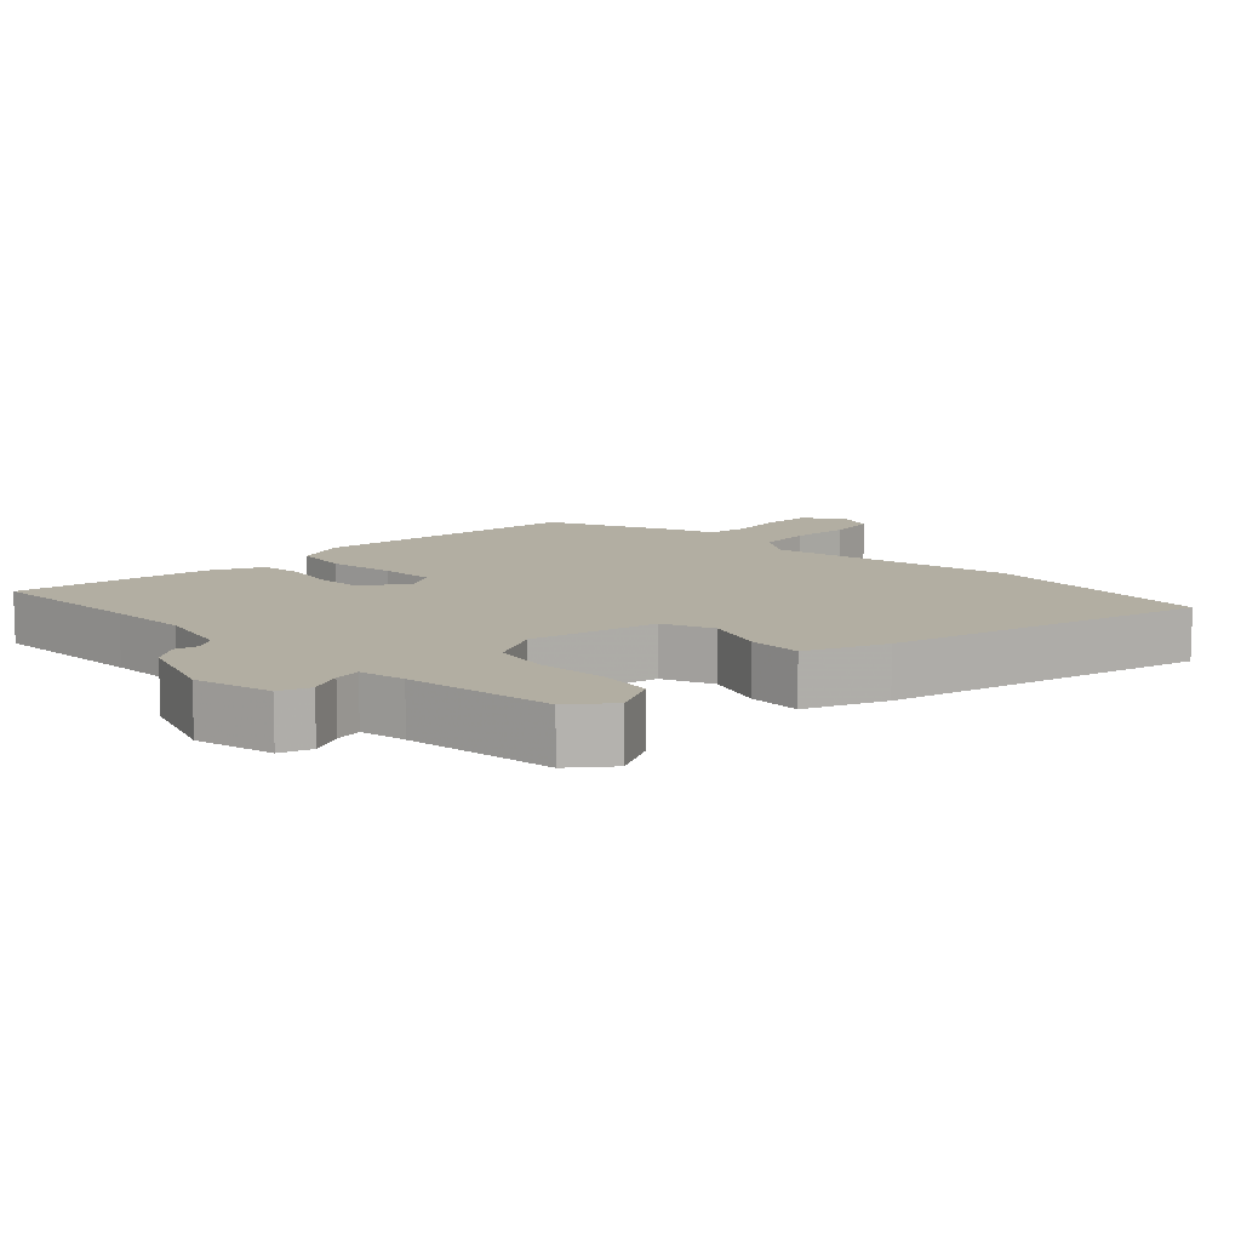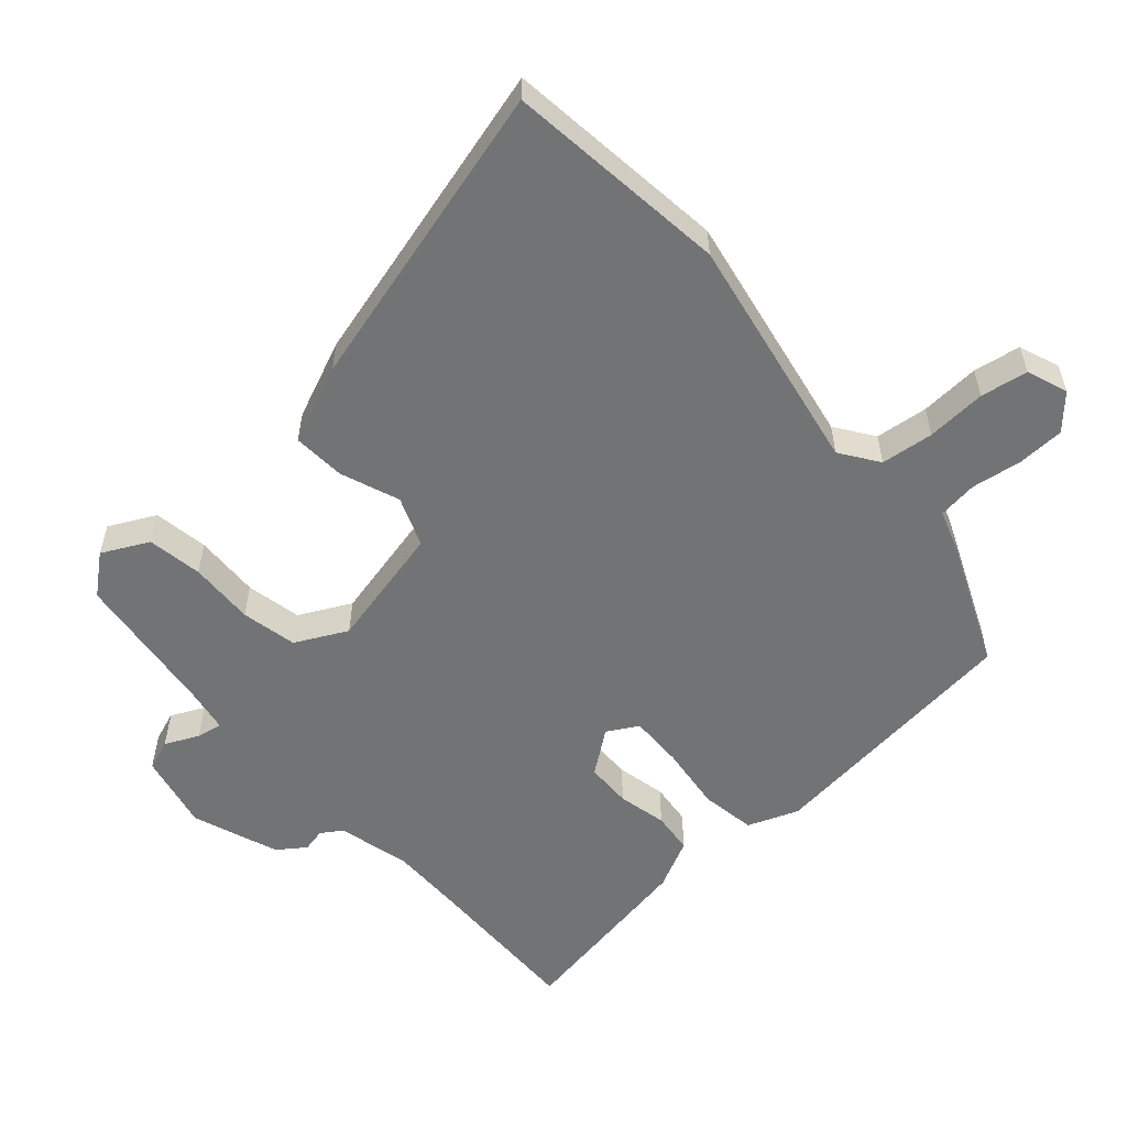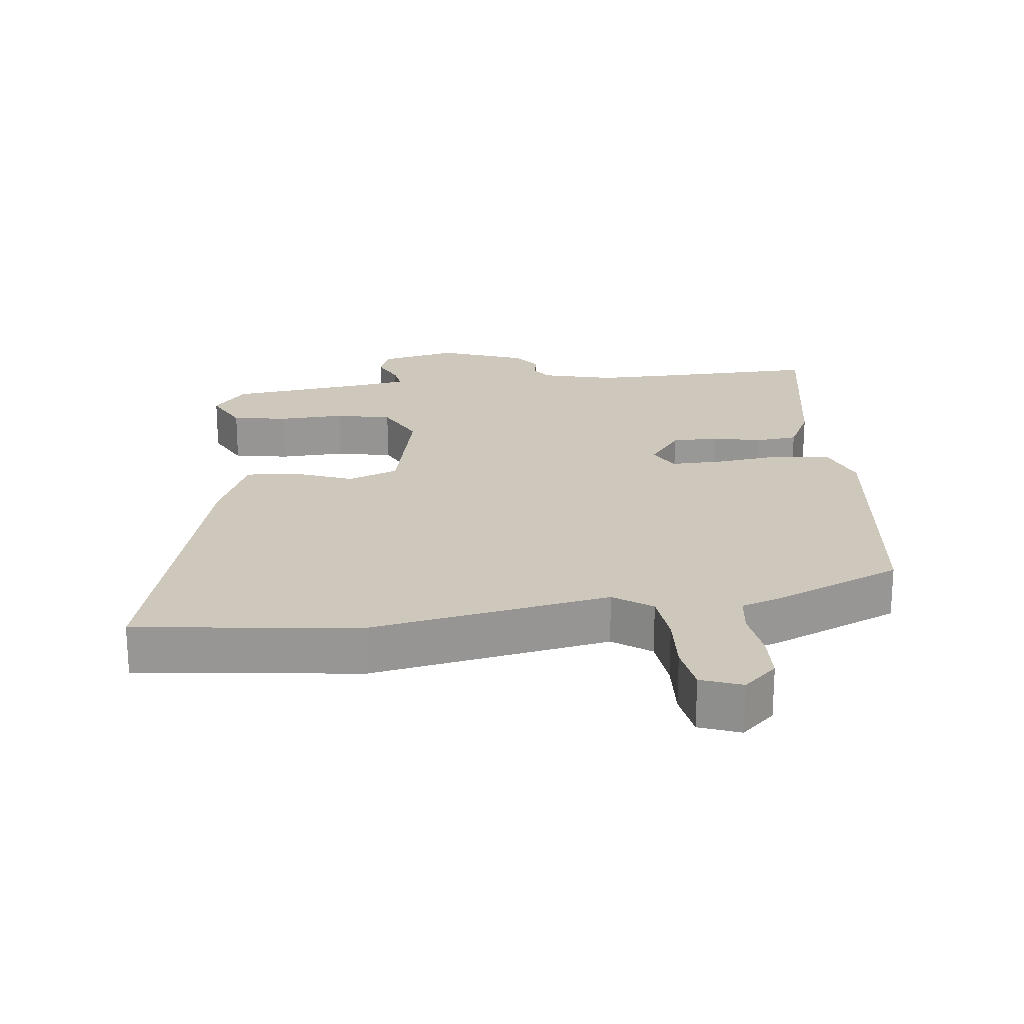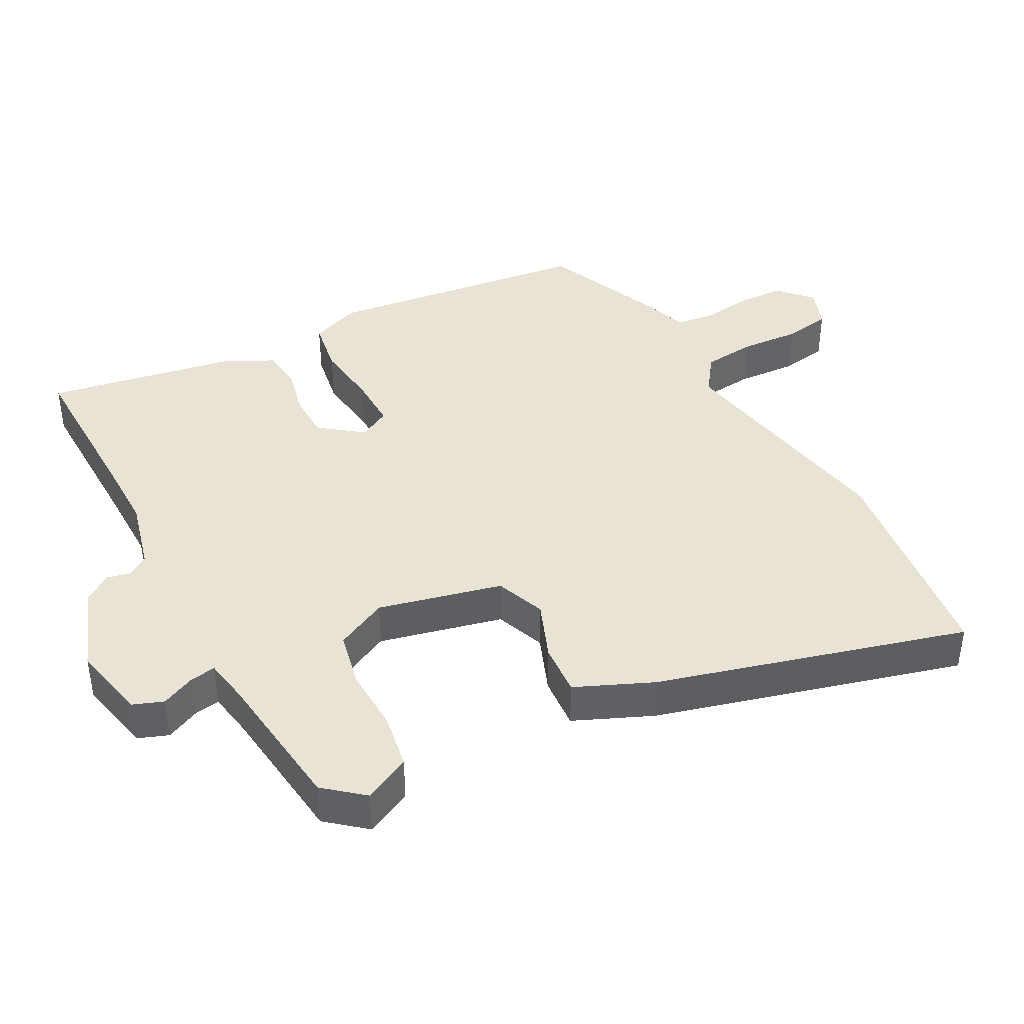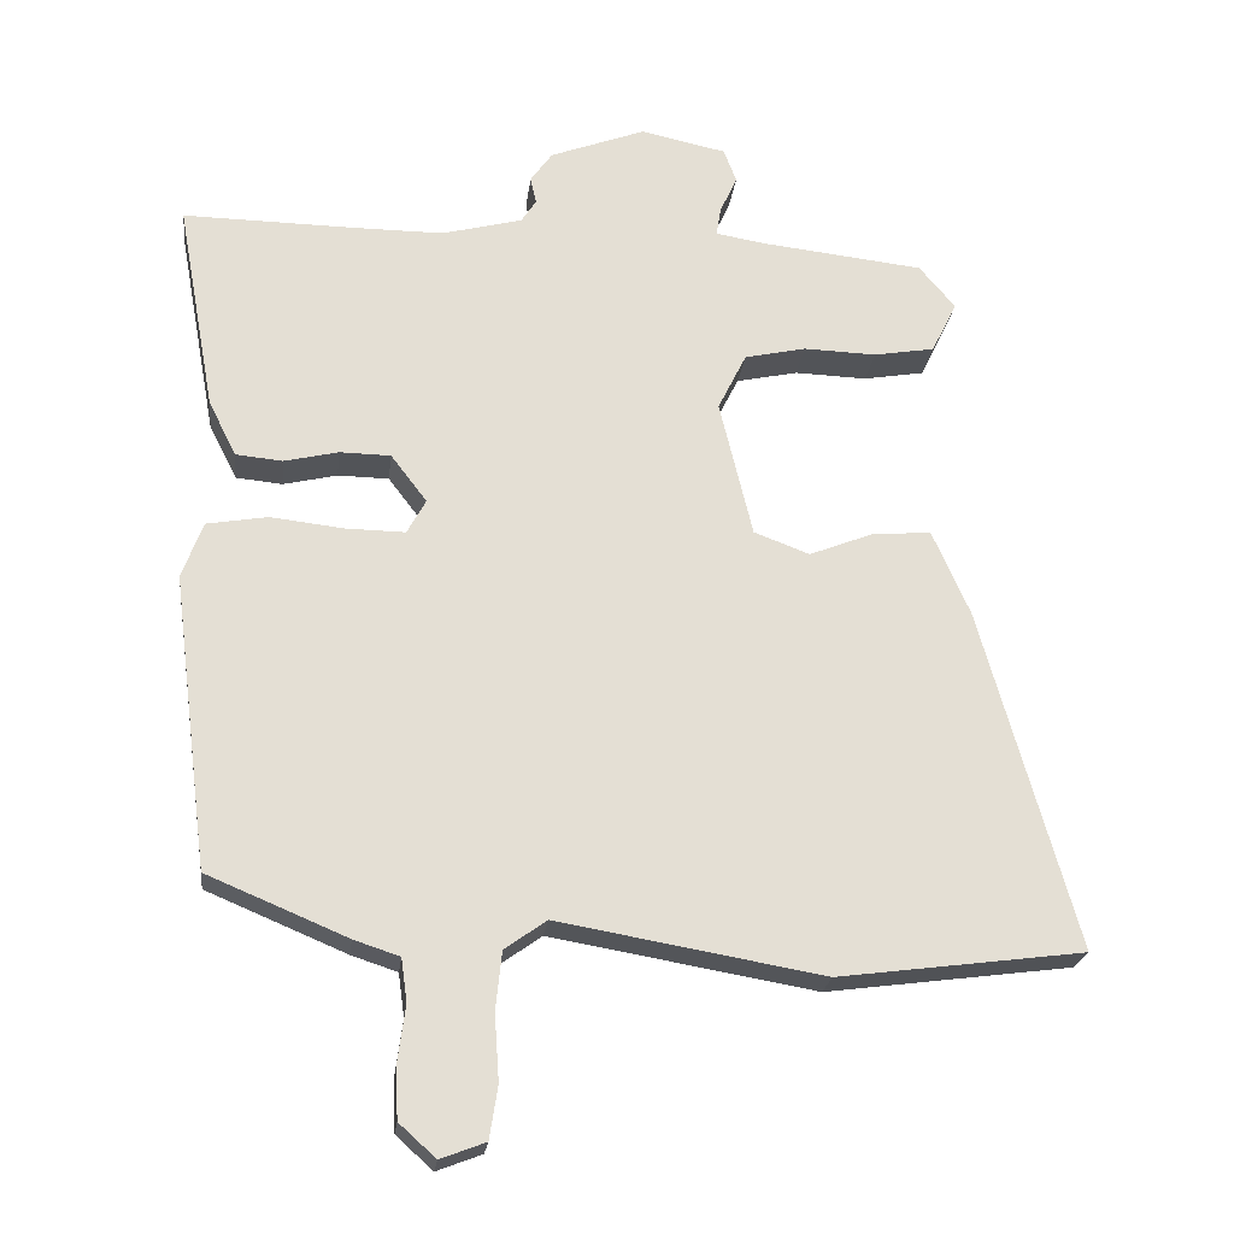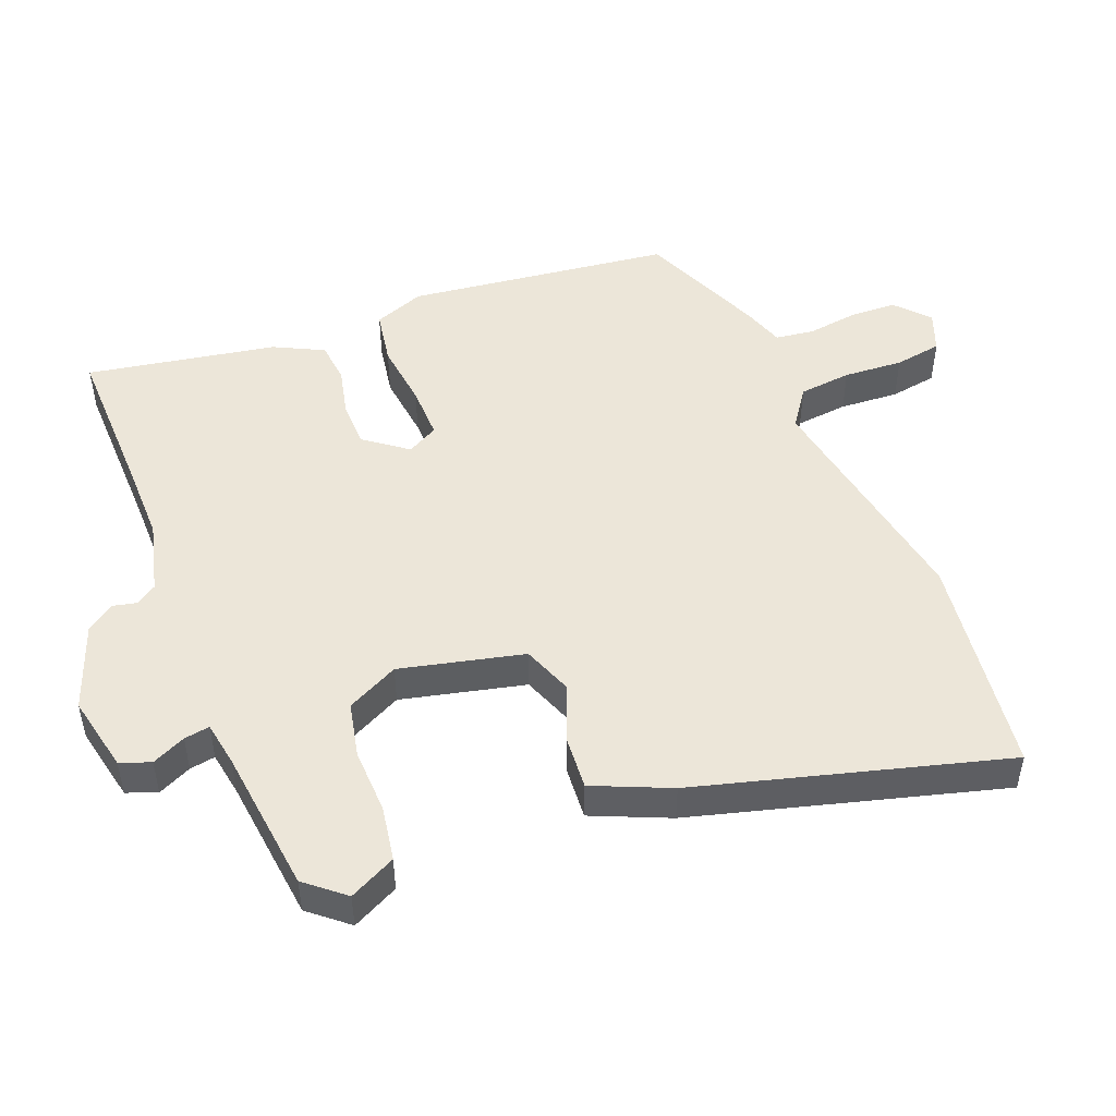
<metadata>
{"format":"obj","ext":"obj","renderer":"f3d","projection":"perspective","resolution":1024,"background":"white","views":[{"elev":10.7,"azim":44.1,"up":"+Y"},{"elev":-55.9,"azim":130.9,"up":"+Y"},{"elev":22.0,"azim":172.9,"up":"+Y"},{"elev":41.0,"azim":61.6,"up":"+Y"},{"elev":-22.9,"azim":-6.8,"up":"+Z"},{"elev":49.2,"azim":68.2,"up":"+Y"}]}
</metadata>
<code>
v 0.629 0.07 -0.483
v 0.301 0.07 -0.526
v -0.052 0.07 -0.465
v -0.108 0.07 -0.505
v -0.116 0.07 -0.583
v -0.11 0.07 -0.671
v -0.121 0.07 -0.741
v -0.181 0.07 -0.764
v -0.23 0.07 -0.72
v -0.233 0.07 -0.651
v -0.223 0.07 -0.576
v -0.231 0.07 -0.518
v -0.292 0.07 -0.498
v -0.478 0.07 -0.42
v -0.528 0.07 -0.028
v -0.5 0.07 0.047
v -0.419 0.07 0.061
v -0.321 0.07 0.05
v -0.242 0.07 0.049
v -0.217 0.07 0.095
v -0.265 0.07 0.158
v -0.333 0.07 0.159
v -0.405 0.07 0.142
v -0.467 0.07 0.148
v -0.504 0.07 0.221
v -0.555 0.07 0.501
v -0.323 0.07 0.498
v -0.206 0.07 0.498
v -0.099 0.07 0.526
v -0.079 0.07 0.557
v -0.087 0.07 0.592
v -0.058 0.07 0.633
v 0.069 0.07 0.681
v 0.183 0.07 0.657
v 0.2 0.07 0.612
v 0.177 0.07 0.562
v 0.171 0.07 0.524
v 0.238 0.07 0.513
v 0.454 0.07 0.489
v 0.502 0.07 0.432
v 0.468 0.07 0.363
v 0.387 0.07 0.349
v 0.29 0.07 0.352
v 0.208 0.07 0.334
v 0.17 0.07 0.257
v 0.214 0.07 0.074
v 0.288 0.07 0.046
v 0.374 0.07 0.08
v 0.452 0.07 0.086
v 0.502 0.07 -0.028
v 0.629 0 -0.483
v 0.301 0 -0.526
v -0.052 0 -0.465
v -0.108 0 -0.505
v -0.116 0 -0.583
v -0.11 0 -0.671
v -0.121 0 -0.741
v -0.181 0 -0.764
v -0.23 0 -0.72
v -0.233 0 -0.651
v -0.223 0 -0.576
v -0.231 0 -0.518
v -0.292 0 -0.498
v -0.478 0 -0.42
v -0.528 0 -0.028
v -0.5 0 0.047
v -0.419 0 0.061
v -0.321 0 0.05
v -0.242 0 0.049
v -0.217 0 0.095
v -0.265 0 0.158
v -0.333 0 0.159
v -0.405 0 0.142
v -0.467 0 0.148
v -0.504 0 0.221
v -0.555 0 0.501
v -0.323 0 0.498
v -0.206 0 0.498
v -0.099 0 0.526
v -0.079 0 0.557
v -0.087 0 0.592
v -0.058 0 0.633
v 0.069 0 0.681
v 0.183 0 0.657
v 0.2 0 0.612
v 0.177 0 0.562
v 0.171 0 0.524
v 0.238 0 0.513
v 0.454 0 0.489
v 0.502 0 0.432
v 0.468 0 0.363
v 0.387 0 0.349
v 0.29 0 0.352
v 0.208 0 0.334
v 0.17 0 0.257
v 0.214 0 0.074
v 0.288 0 0.046
v 0.374 0 0.08
v 0.452 0 0.086
v 0.502 0 -0.028
f 47 48 49 50
f 47 50 1 2
f 46 47 2 3
f 45 46 3 4
f 40 41 42 43
f 38 39 40 43
f 37 38 43 44
f 33 34 35 36
f 33 36 37
f 30 31 32 33
f 29 30 33 37
f 28 29 37 44
f 24 25 26 27
f 22 23 24 27
f 21 22 27 28
f 20 21 28 44
f 15 16 17 18
f 15 18 19
f 12 13 14 15
f 12 15 19
f 11 12 19 20
f 9 10 11
f 8 9 11
f 5 6 7 8
f 4 5 8 11
f 45 4 11 20
f 20 44 45
f 100 99 98 97
f 52 51 100 97
f 53 52 97 96
f 54 53 96 95
f 93 92 91 90
f 93 90 89 88
f 94 93 88 87
f 86 85 84 83
f 87 86 83
f 83 82 81 80
f 87 83 80 79
f 94 87 79 78
f 77 76 75 74
f 77 74 73 72
f 78 77 72 71
f 94 78 71 70
f 68 67 66 65
f 69 68 65
f 65 64 63 62
f 69 65 62
f 70 69 62 61
f 61 60 59
f 61 59 58
f 58 57 56 55
f 61 58 55 54
f 70 61 54 95
f 95 94 70
f 1 51 52 2
f 2 52 53 3
f 3 53 54 4
f 4 54 55 5
f 5 55 56 6
f 6 56 57 7
f 7 57 58 8
f 8 58 59 9
f 9 59 60 10
f 10 60 61 11
f 11 61 62 12
f 12 62 63 13
f 13 63 64 14
f 14 64 65 15
f 15 65 66 16
f 16 66 67 17
f 17 67 68 18
f 18 68 69 19
f 19 69 70 20
f 20 70 71 21
f 21 71 72 22
f 22 72 73 23
f 23 73 74 24
f 24 74 75 25
f 25 75 76 26
f 26 76 77 27
f 27 77 78 28
f 28 78 79 29
f 29 79 80 30
f 30 80 81 31
f 31 81 82 32
f 32 82 83 33
f 33 83 84 34
f 34 84 85 35
f 35 85 86 36
f 36 86 87 37
f 37 87 88 38
f 38 88 89 39
f 39 89 90 40
f 40 90 91 41
f 41 91 92 42
f 42 92 93 43
f 43 93 94 44
f 44 94 95 45
f 45 95 96 46
f 46 96 97 47
f 47 97 98 48
f 48 98 99 49
f 49 99 100 50
f 50 100 51 1

</code>
